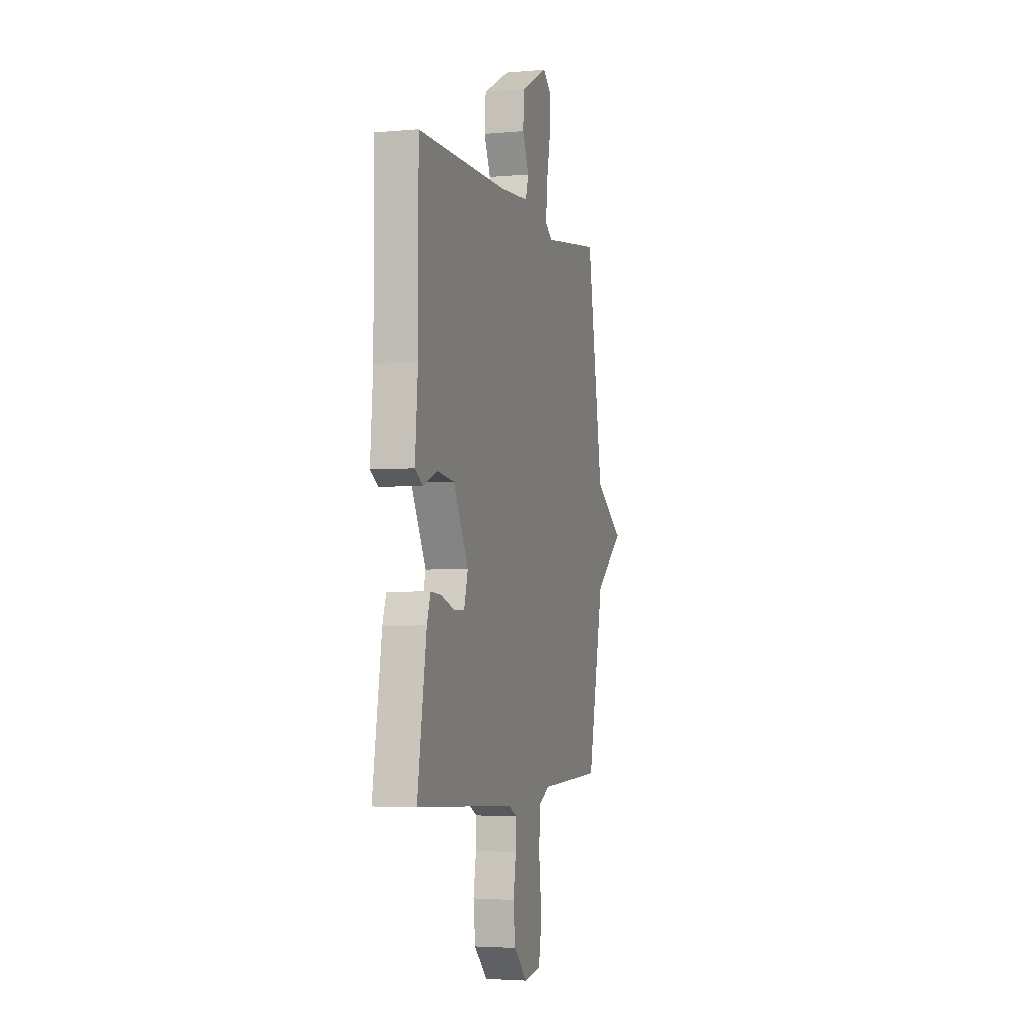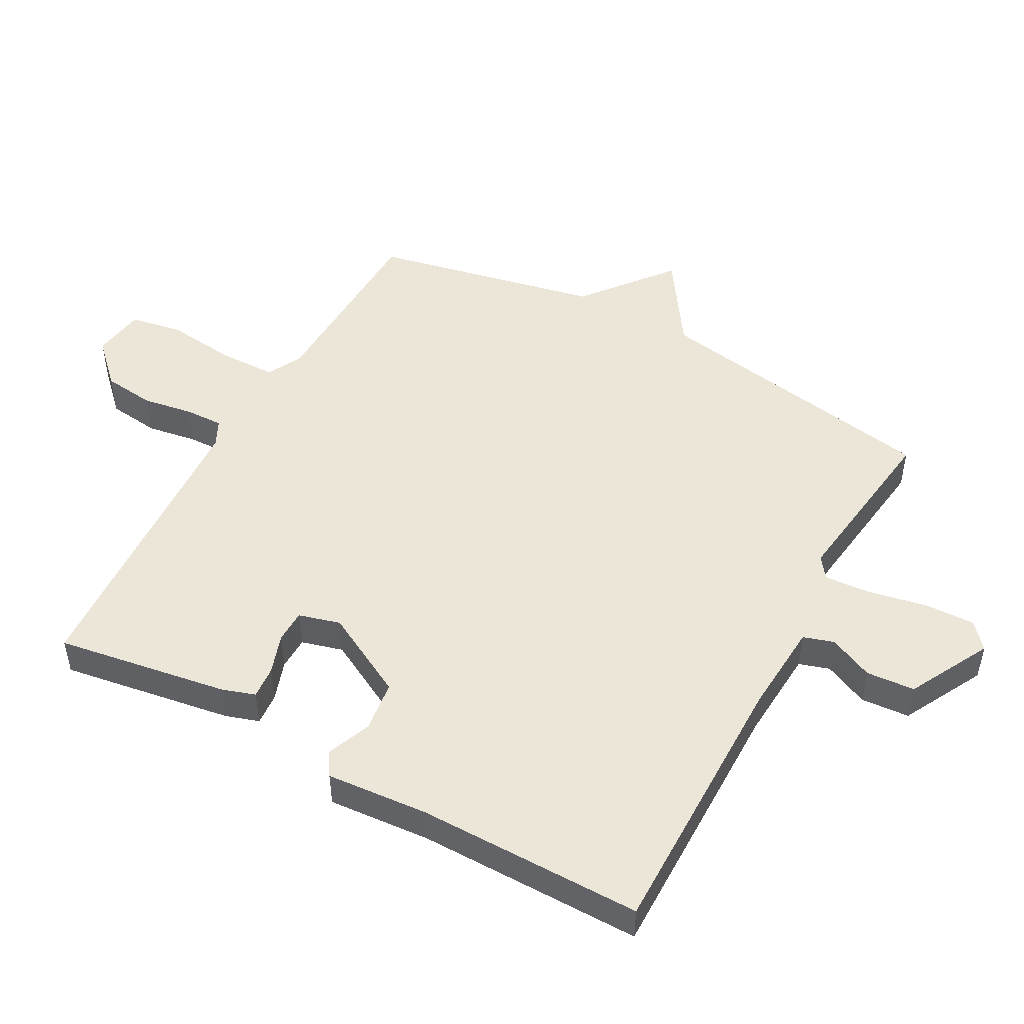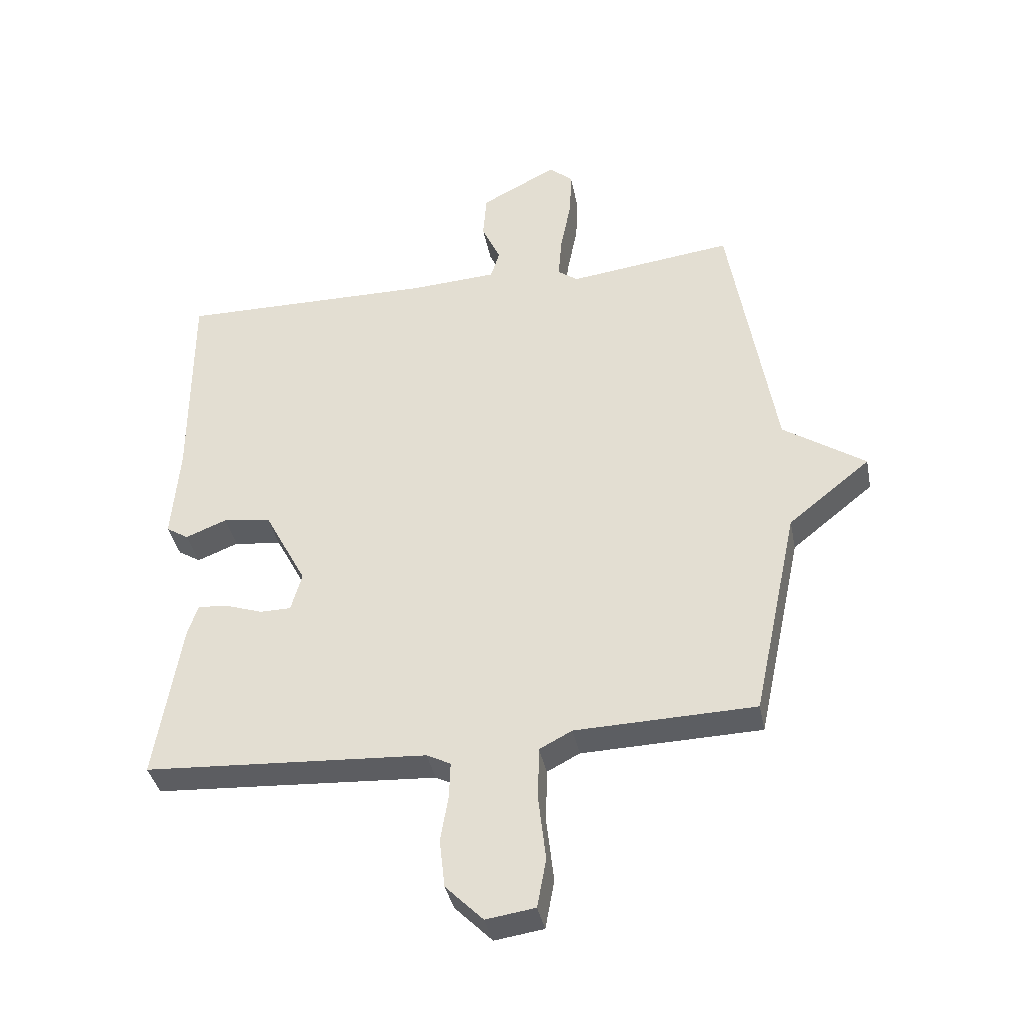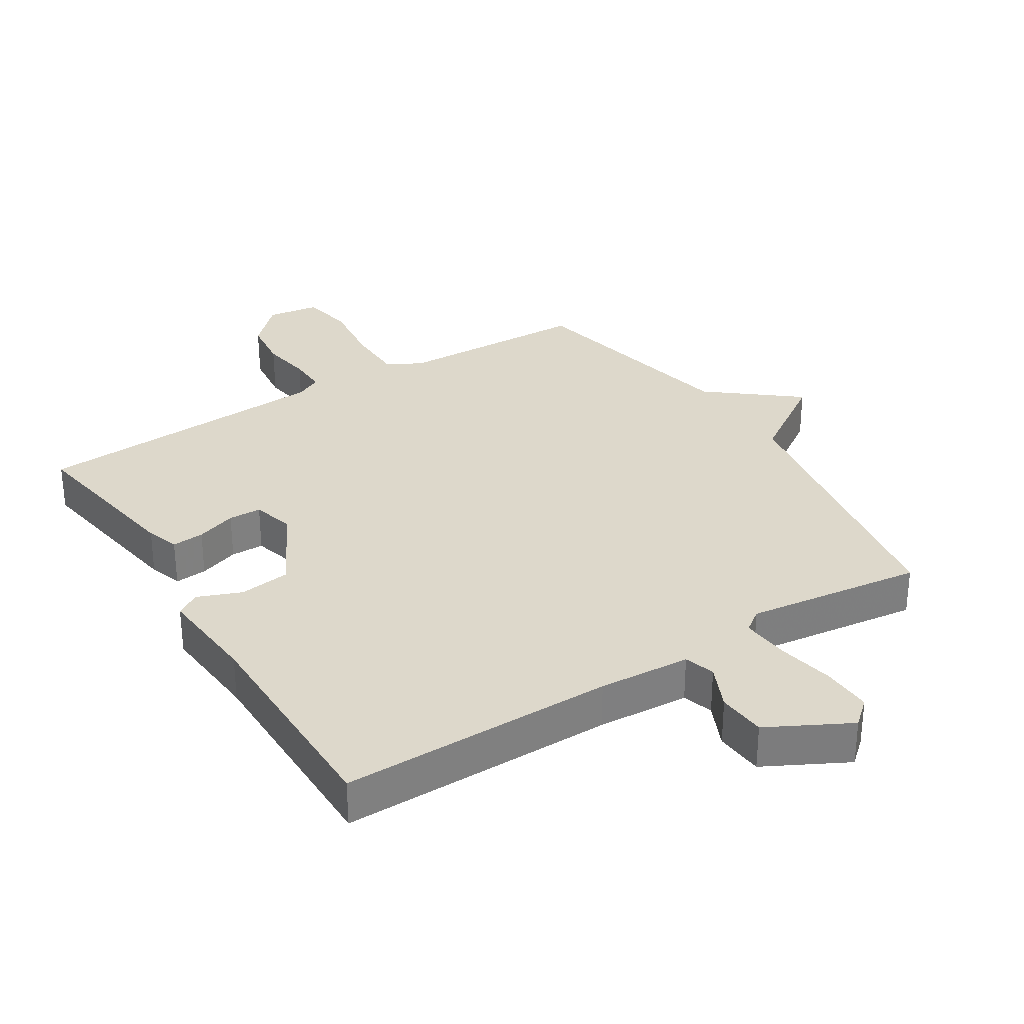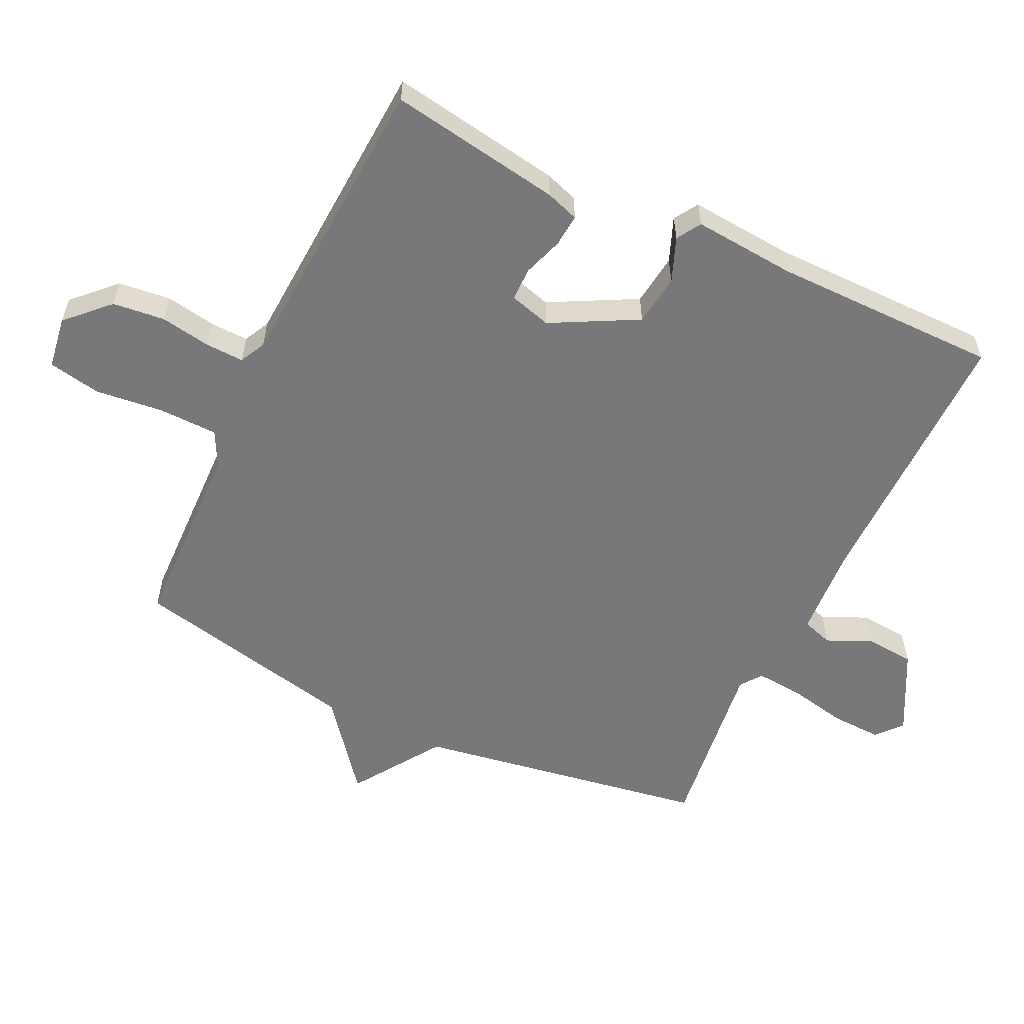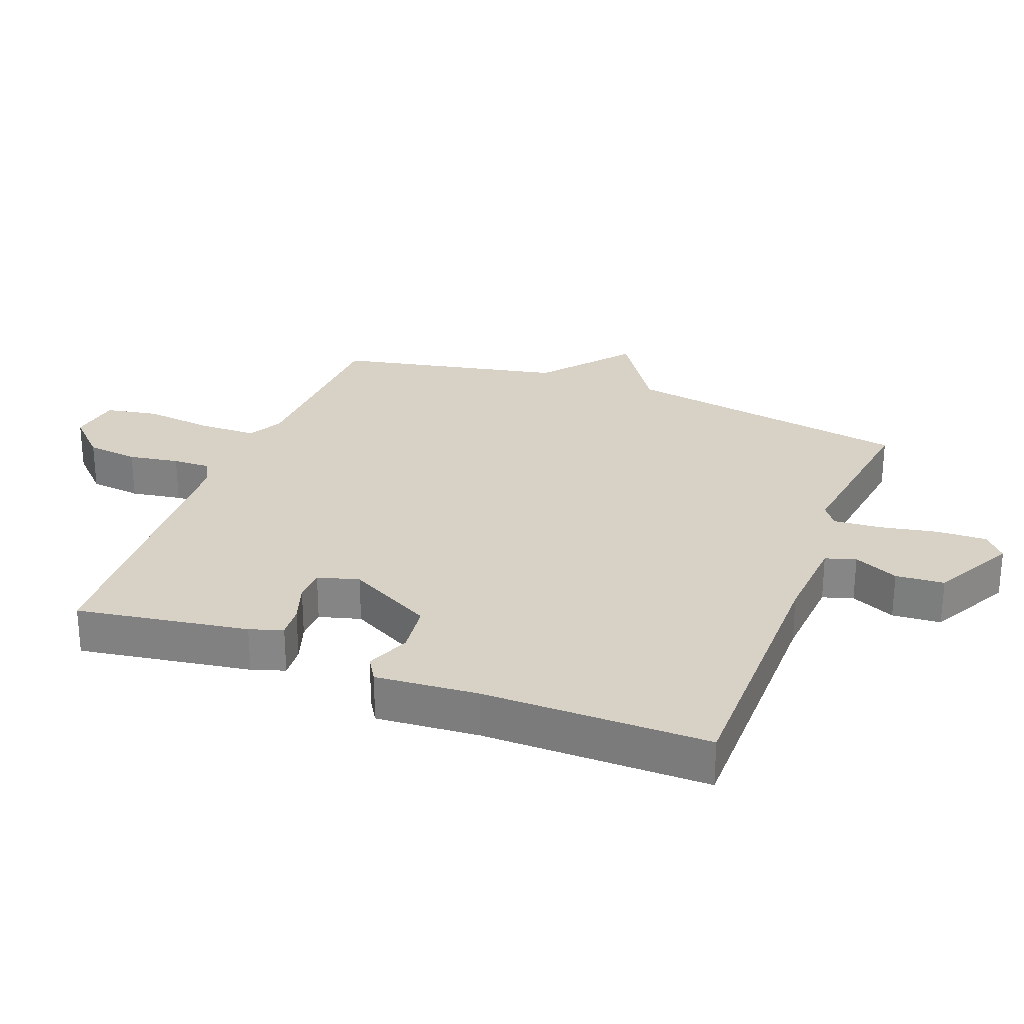
<metadata>
{"format":"obj","ext":"obj","renderer":"f3d","projection":"perspective","resolution":1024,"background":"white","views":[{"elev":-3.7,"azim":-73.3,"up":"+Z"},{"elev":49.4,"azim":-61.2,"up":"+Y"},{"elev":-37.6,"azim":11.0,"up":"+Z"},{"elev":31.5,"azim":-32.0,"up":"+Y"},{"elev":-57.5,"azim":-115.6,"up":"+Y"},{"elev":27.4,"azim":-68.8,"up":"+Y"}]}
</metadata>
<code>
v -0.5 0.07 0.5
v -0.076 0.07 0.497
v 0.066 0.07 0.506
v 0.081 0.07 0.553
v 0.05 0.07 0.622
v 0.056 0.07 0.697
v 0.182 0.07 0.763
v 0.221 0.07 0.729
v 0.218 0.07 0.652
v 0.2 0.07 0.562
v 0.194 0.07 0.489
v 0.227 0.07 0.465
v 0.5 0.07 0.5
v 0.575 0.07 0.05
v 0.711 0.07 -0.041
v 0.575 0.07 -0.15
v 0.5 0.07 -0.5
v 0.203 0.07 -0.509
v 0.149 0.07 -0.537
v 0.147 0.07 -0.627
v 0.159 0.07 -0.733
v 0.144 0.07 -0.814
v 0.063 0.07 -0.826
v 0.001 0.07 -0.764
v -0.008 0.07 -0.684
v 0.005 0.07 -0.606
v 0.007 0.07 -0.547
v -0.033 0.07 -0.527
v -0.5 0.07 -0.5
v -0.457 0.07 -0.235
v -0.44 0.07 -0.184
v -0.39 0.07 -0.188
v -0.328 0.07 -0.209
v -0.277 0.07 -0.208
v -0.259 0.07 -0.144
v -0.329 0.07 -0.012
v -0.408 0.07 -0.002
v -0.476 0.07 -0.029
v -0.513 0.07 -0.006
v -0.5 0.07 0.152
v -0.5 0 0.5
v -0.076 0 0.497
v 0.066 0 0.506
v 0.081 0 0.553
v 0.05 0 0.622
v 0.056 0 0.697
v 0.182 0 0.763
v 0.221 0 0.729
v 0.218 0 0.652
v 0.2 0 0.562
v 0.194 0 0.489
v 0.227 0 0.465
v 0.5 0 0.5
v 0.575 0 0.05
v 0.711 0 -0.041
v 0.575 0 -0.15
v 0.5 0 -0.5
v 0.203 0 -0.509
v 0.149 0 -0.537
v 0.147 0 -0.627
v 0.159 0 -0.733
v 0.144 0 -0.814
v 0.063 0 -0.826
v 0.001 0 -0.764
v -0.008 0 -0.684
v 0.005 0 -0.606
v 0.007 0 -0.547
v -0.033 0 -0.527
v -0.5 0 -0.5
v -0.457 0 -0.235
v -0.44 0 -0.184
v -0.39 0 -0.188
v -0.328 0 -0.209
v -0.277 0 -0.208
v -0.259 0 -0.144
v -0.329 0 -0.012
v -0.408 0 -0.002
v -0.476 0 -0.029
v -0.513 0 -0.006
v -0.5 0 0.152
f 37 38 39 40
f 40 1 2
f 37 40 2
f 36 37 2
f 35 36 2 3
f 34 35 3
f 31 32 33
f 30 31 33
f 29 30 33
f 28 29 33
f 27 28 33 34
f 24 25 26
f 23 24 26
f 22 23 26
f 21 22 26
f 20 21 26
f 19 20 26 27
f 27 34 3
f 19 27 3
f 18 19 3
f 14 15 16
f 16 17 18
f 14 16 18
f 13 14 18
f 12 13 18
f 8 9 10
f 7 8 10
f 6 7 10
f 5 6 10
f 4 5 10
f 4 10 11
f 11 12 18
f 4 11 18
f 3 4 18
f 80 79 78 77
f 42 41 80
f 42 80 77
f 42 77 76
f 43 42 76 75
f 43 75 74
f 73 72 71
f 73 71 70
f 73 70 69
f 73 69 68
f 74 73 68 67
f 66 65 64
f 66 64 63
f 66 63 62
f 66 62 61
f 66 61 60
f 67 66 60 59
f 43 74 67
f 43 67 59
f 43 59 58
f 56 55 54
f 58 57 56
f 58 56 54
f 58 54 53
f 58 53 52
f 50 49 48
f 50 48 47
f 50 47 46
f 50 46 45
f 50 45 44
f 51 50 44
f 58 52 51
f 58 51 44
f 58 44 43
f 1 41 42 2
f 2 42 43 3
f 3 43 44 4
f 4 44 45 5
f 5 45 46 6
f 6 46 47 7
f 7 47 48 8
f 8 48 49 9
f 9 49 50 10
f 10 50 51 11
f 11 51 52 12
f 12 52 53 13
f 13 53 54 14
f 14 54 55 15
f 15 55 56 16
f 16 56 57 17
f 17 57 58 18
f 18 58 59 19
f 19 59 60 20
f 20 60 61 21
f 21 61 62 22
f 22 62 63 23
f 23 63 64 24
f 24 64 65 25
f 25 65 66 26
f 26 66 67 27
f 27 67 68 28
f 28 68 69 29
f 29 69 70 30
f 30 70 71 31
f 31 71 72 32
f 32 72 73 33
f 33 73 74 34
f 34 74 75 35
f 35 75 76 36
f 36 76 77 37
f 37 77 78 38
f 38 78 79 39
f 39 79 80 40
f 40 80 41 1

</code>
